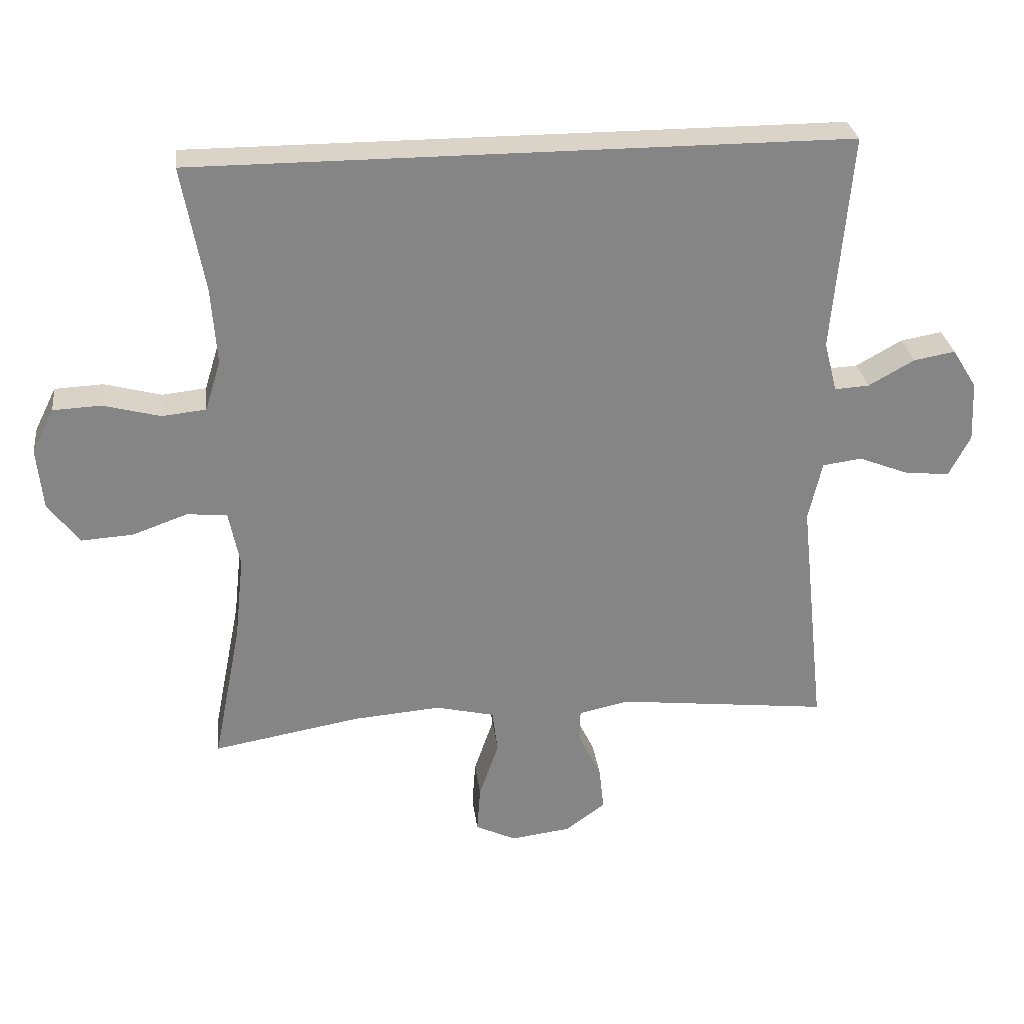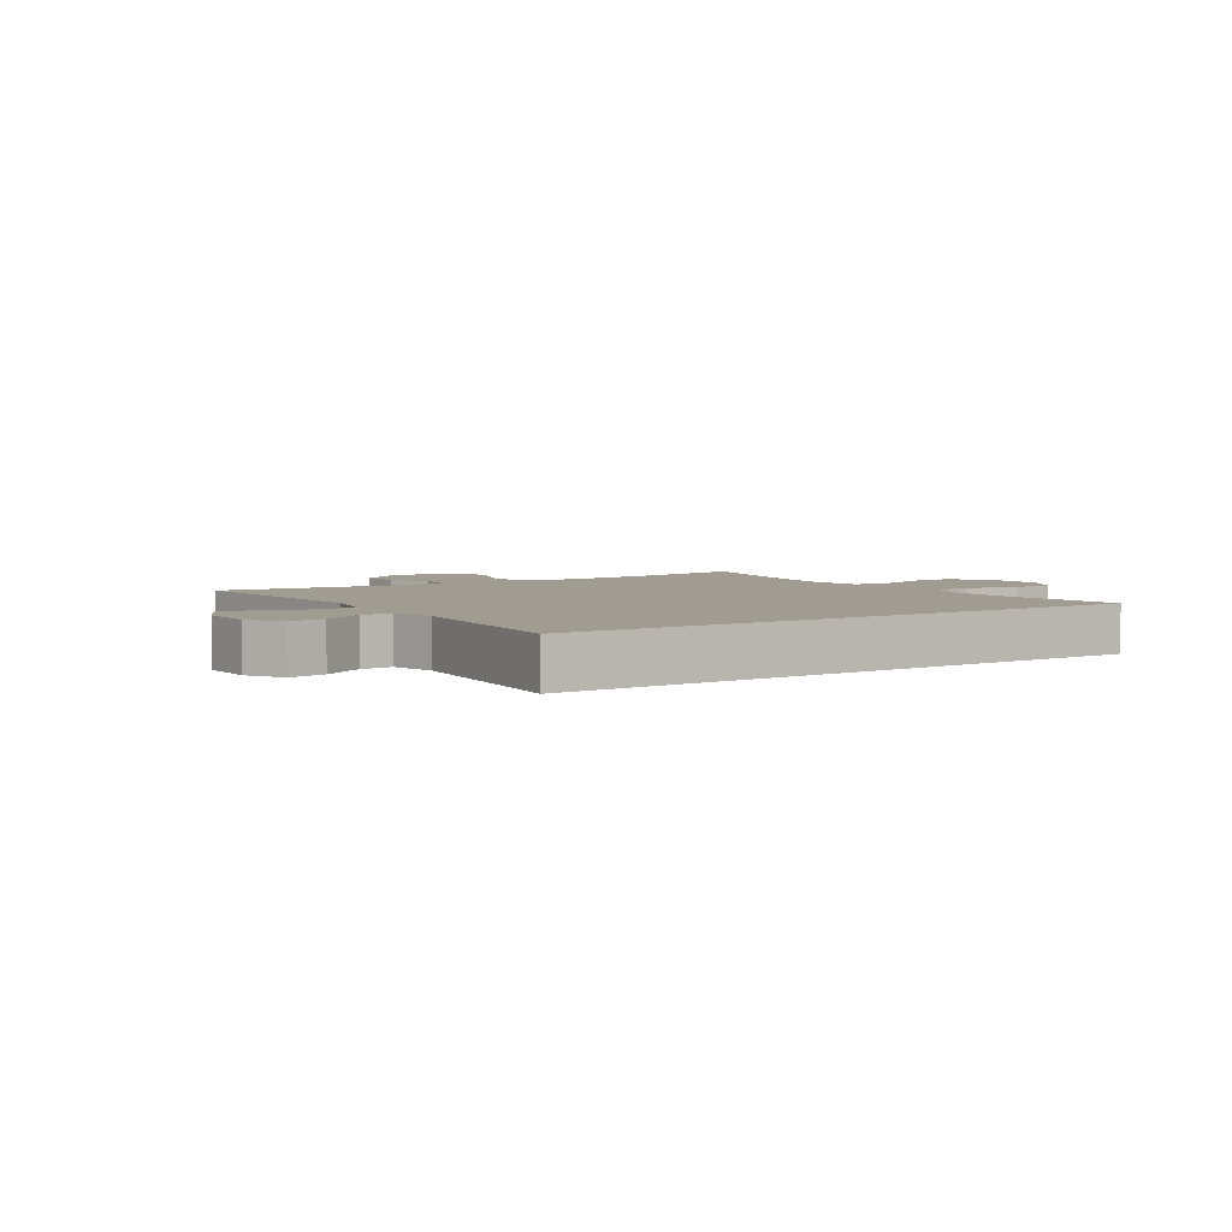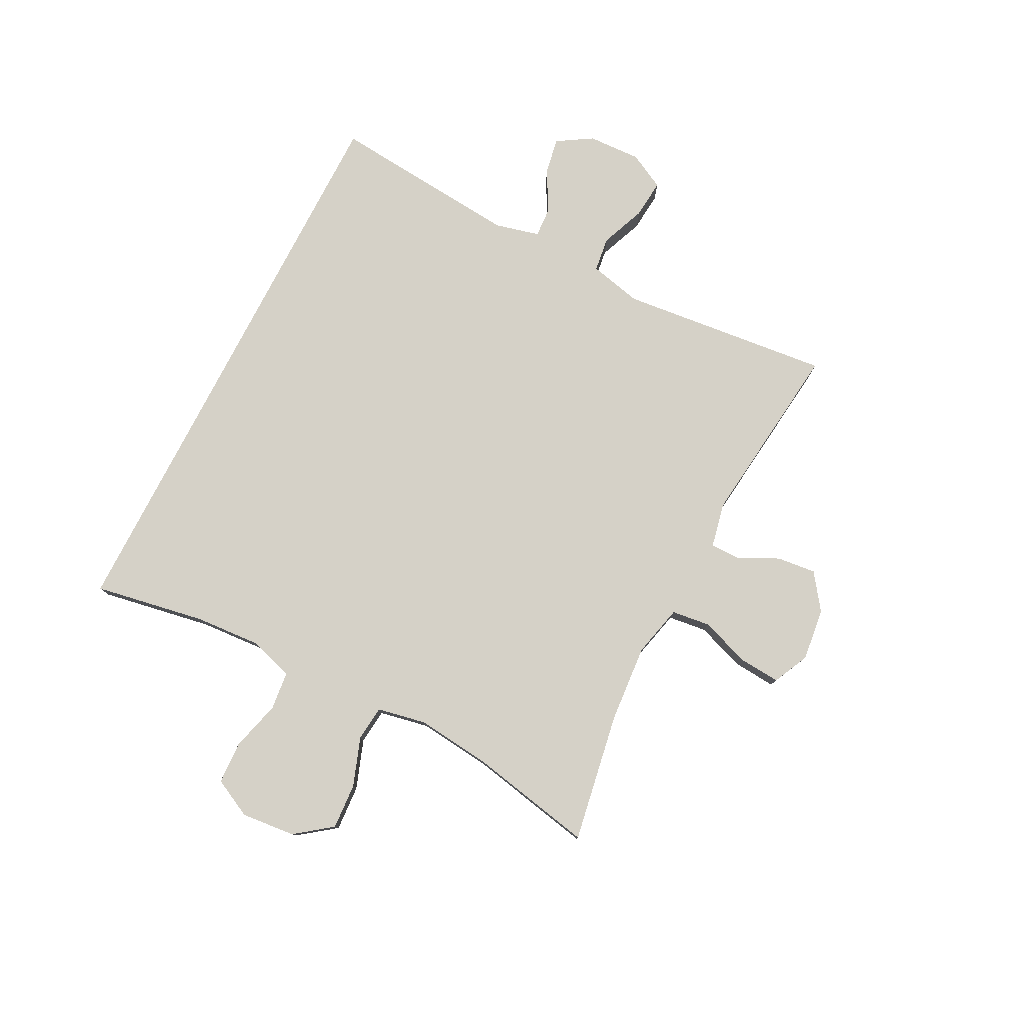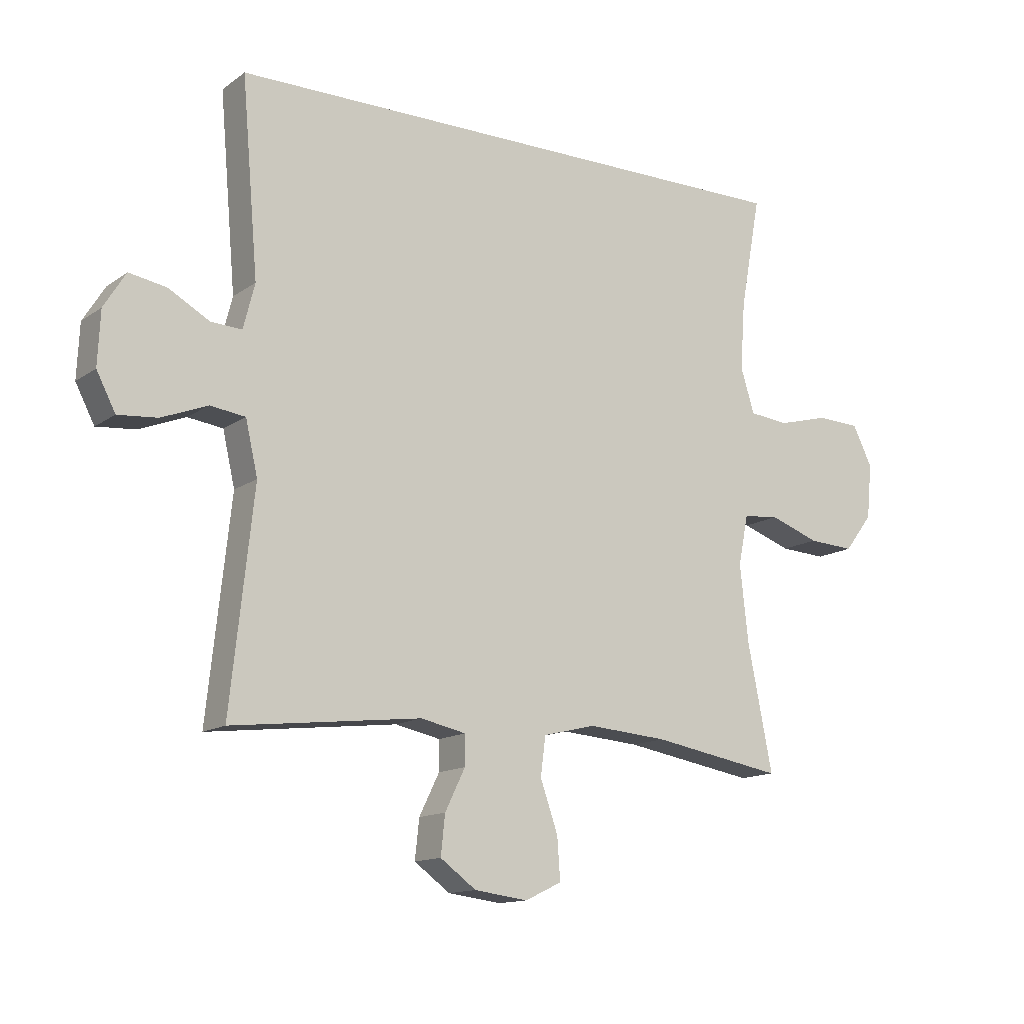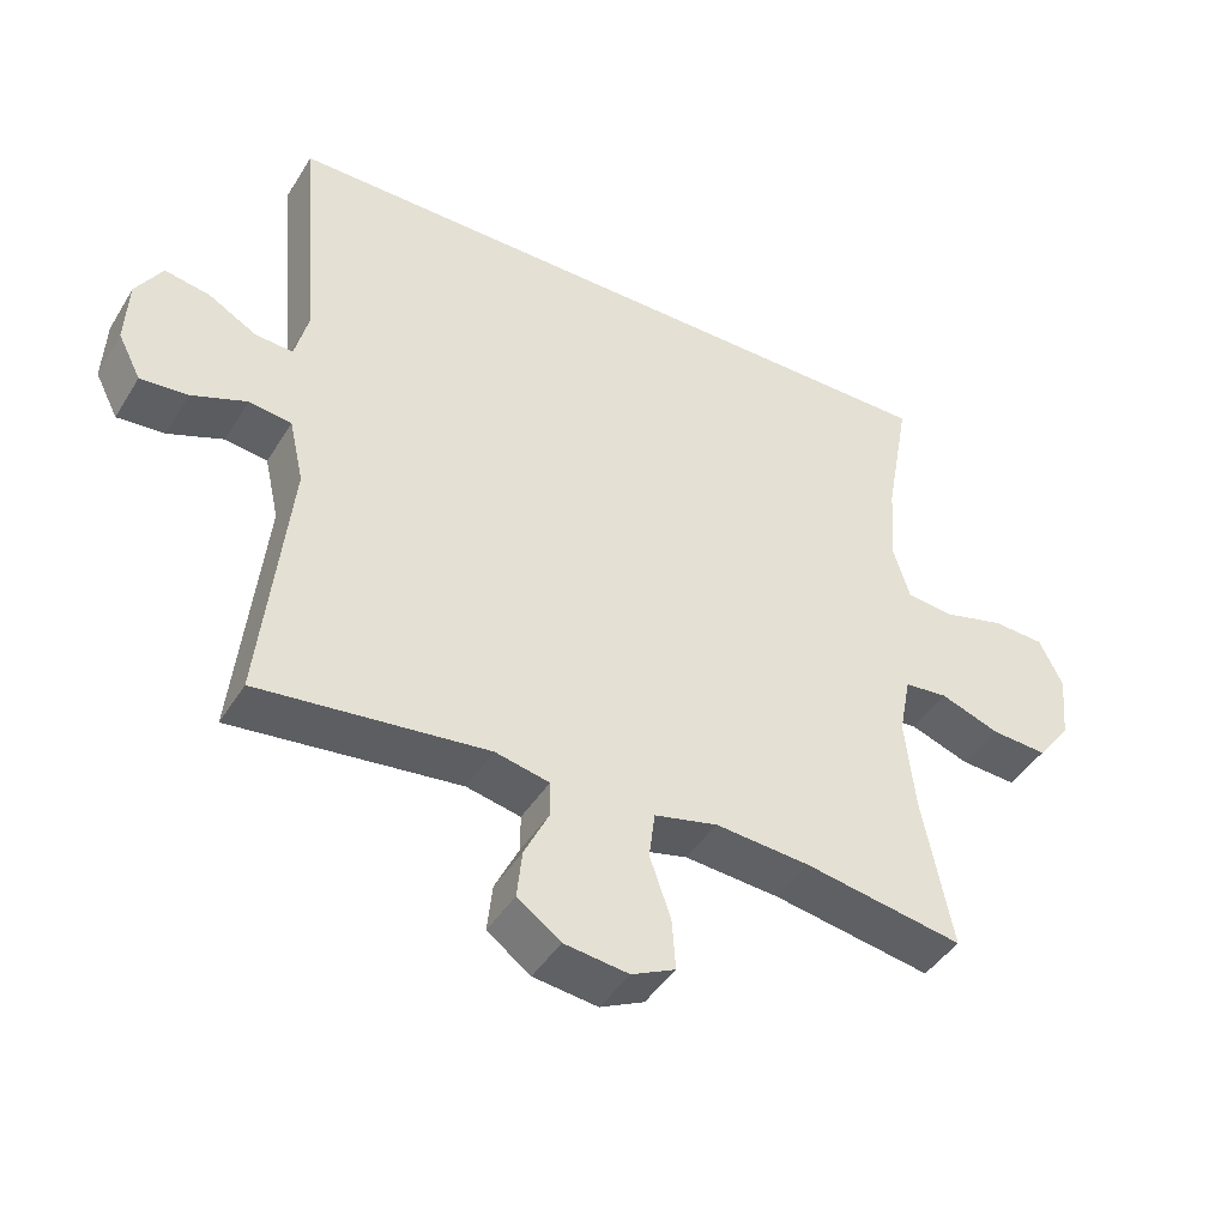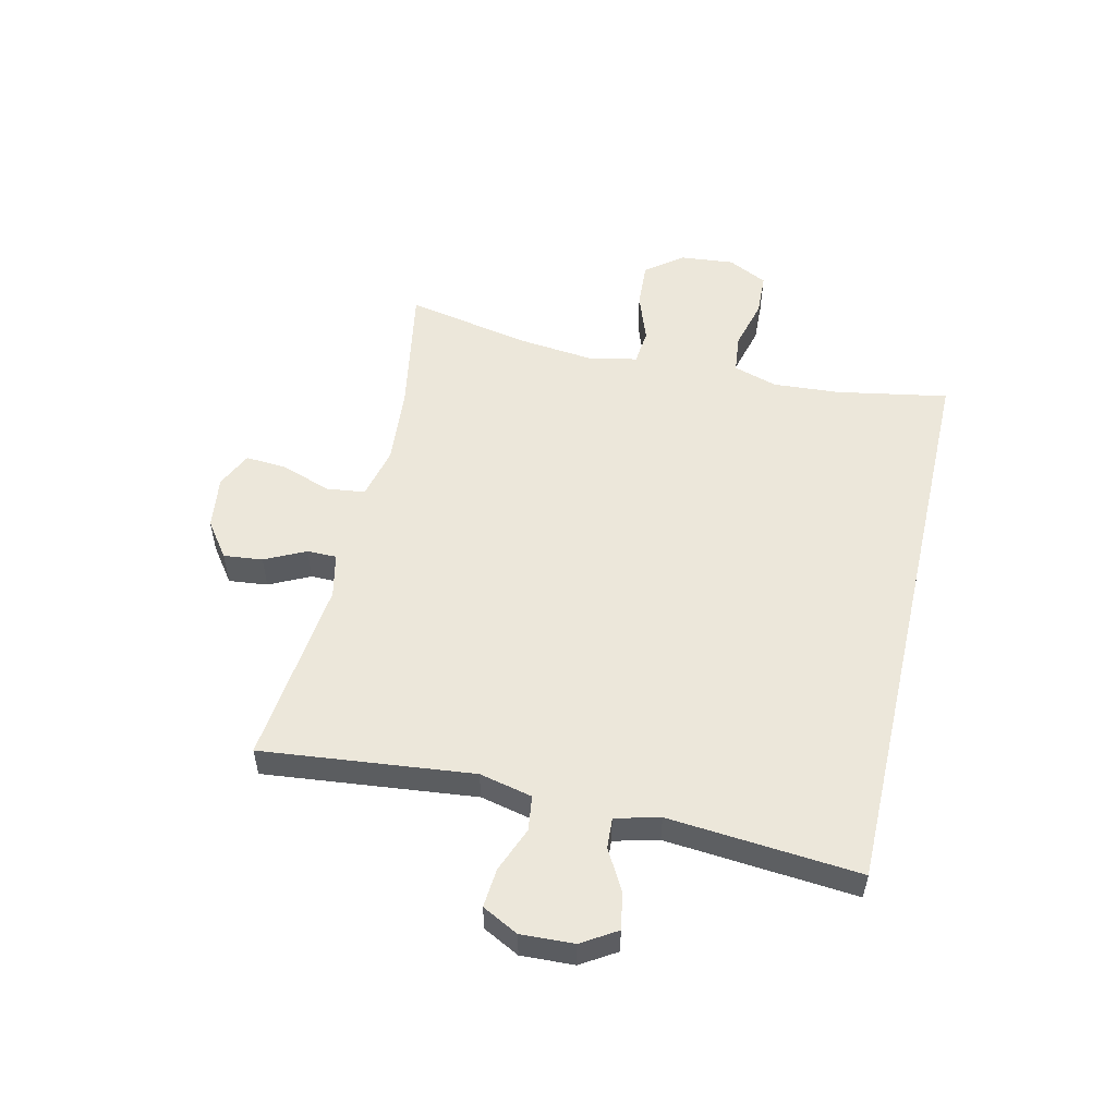
<metadata>
{"format":"obj","ext":"obj","renderer":"f3d","projection":"perspective","resolution":1024,"background":"white","views":[{"elev":28.6,"azim":172.9,"up":"+Z"},{"elev":4.3,"azim":-33.1,"up":"+Y"},{"elev":79.0,"azim":117.3,"up":"+Y"},{"elev":-13.5,"azim":-33.3,"up":"+Z"},{"elev":-43.7,"azim":-29.6,"up":"+Z"},{"elev":54.0,"azim":-77.0,"up":"+Y"}]}
</metadata>
<code>
o path242_path242.001
v -0.1756 0.0375 -0.4477
v -0.09828 0.0375 -0.4644
v -0.09824 0.0375 -0.5159
v -0.1327 0.0375 -0.5865
v -0.1399 0.0375 -0.6542
v -0.0783 0.0375 -0.6991
v 0.01329 0.0375 -0.7108
v 0.0758 0.0375 -0.6812
v 0.0706 0.0375 -0.6091
v 0.04058 0.0375 -0.5223
v 0.04906 0.0375 -0.4556
v 0.1394 0.0375 -0.4341
v 0.2752 0.0375 -0.4451
v 0.5009 0.0375 -0.4846
v 0.4582 0.0375 -0.2678
v 0.4442 0.0375 -0.1377
v 0.4611 0.0375 -0.05209
v 0.5226 0.0375 -0.04593
v 0.6078 0.0375 -0.07641
v 0.687 0.0375 -0.0812
v 0.7351 0.0375 -0.01791
v 0.7442 0.0375 0.07624
v 0.7105 0.0375 0.1441
v 0.6364 0.0375 0.1475
v 0.549 0.0375 0.1244
v 0.4815 0.0375 0.1316
v 0.4579 0.0375 0.2085
v 0.466 0.0375 0.3244
v 0.5009 0.0375 0.5173
v -0.5007 0.0375 0.5173
v -0.4723 0.0375 0.1851
v -0.492 0.0375 0.1078
v -0.5452 0.0375 0.1111
v -0.6152 0.0375 0.1504
v -0.6789 0.0375 0.1616
v -0.7164 0.0375 0.1012
v -0.7207 0.0375 0.009075
v -0.6882 0.0375 -0.05401
v -0.6208 0.0375 -0.04818
v -0.5422 0.0375 -0.0171
v -0.4819 0.0375 -0.02529
v -0.4611 0.0375 -0.1169
v -0.5007 0.0375 -0.4846
v -0.1756 -0.0375 -0.4477
v -0.09828 -0.0375 -0.4644
v -0.09824 -0.0375 -0.5159
v -0.1327 -0.0375 -0.5865
v -0.1399 -0.0375 -0.6542
v -0.0783 -0.0375 -0.6991
v 0.01329 -0.0375 -0.7108
v 0.0758 -0.0375 -0.6812
v 0.0706 -0.0375 -0.6091
v 0.04058 -0.0375 -0.5223
v 0.04906 -0.0375 -0.4556
v 0.1394 -0.0375 -0.4341
v 0.2752 -0.0375 -0.4451
v 0.5009 -0.0375 -0.4846
v 0.4582 -0.0375 -0.2678
v 0.4442 -0.0375 -0.1377
v 0.4611 -0.0375 -0.05209
v 0.5226 -0.0375 -0.04593
v 0.6078 -0.0375 -0.07641
v 0.687 -0.0375 -0.0812
v 0.7351 -0.0375 -0.01791
v 0.7442 -0.0375 0.07624
v 0.7105 -0.0375 0.1441
v 0.6364 -0.0375 0.1475
v 0.549 -0.0375 0.1244
v 0.4815 -0.0375 0.1316
v 0.4579 -0.0375 0.2085
v 0.466 -0.0375 0.3244
v 0.5009 -0.0375 0.5173
v -0.5007 -0.0375 0.5173
v -0.4723 -0.0375 0.1851
v -0.492 -0.0375 0.1078
v -0.5452 -0.0375 0.1111
v -0.6152 -0.0375 0.1504
v -0.6789 -0.0375 0.1616
v -0.7164 -0.0375 0.1012
v -0.7207 -0.0375 0.009075
v -0.6882 -0.0375 -0.05401
v -0.6208 -0.0375 -0.04818
v -0.5422 -0.0375 -0.0171
v -0.4819 -0.0375 -0.02529
v -0.4611 -0.0375 -0.1169
v -0.5007 -0.0375 -0.4846
v -0.7164 0.0375 0.1012
v -0.7207 0.0375 0.009075
v -0.6882 0.0375 -0.05401
v -0.6882 0.0375 -0.05401
v -0.6789 0.0375 0.1616
v -0.6789 0.0375 0.1616
v -0.6208 0.0375 -0.04818
v -0.6152 0.0375 0.1504
v -0.5422 0.0375 -0.0171
v -0.5452 0.0375 0.1111
v -0.492 0.0375 0.1078
v -0.492 0.0375 0.1078
v -0.4819 0.0375 -0.02529
v -0.4819 0.0375 -0.02529
v 0.5009 0.0375 0.5173
v 0.5009 0.0375 0.5173
v -0.5007 0.0375 0.5173
v -0.5007 0.0375 0.5173
v -0.4723 0.0375 0.1851
v -0.4611 0.0375 -0.1169
v -0.5007 0.0375 -0.4846
v -0.5007 0.0375 -0.4846
v -0.1756 0.0375 -0.4477
v -0.09828 0.0375 -0.4644
v -0.09828 0.0375 -0.4644
v -0.1327 0.0375 -0.5865
v -0.1399 0.0375 -0.6542
v -0.0783 0.0375 -0.6991
v -0.09824 0.0375 -0.5159
v 0.01329 0.0375 -0.7108
v 0.04058 0.0375 -0.5223
v 0.04906 0.0375 -0.4556
v 0.04906 0.0375 -0.4556
v 0.0758 0.0375 -0.6812
v 0.0758 0.0375 -0.6812
v 0.0706 0.0375 -0.6091
v 0.1394 0.0375 -0.4341
v 0.2752 0.0375 -0.4451
v 0.466 0.0375 0.3244
v 0.4579 0.0375 0.2085
v 0.4442 0.0375 -0.1377
v 0.4611 0.0375 -0.05209
v 0.4611 0.0375 -0.05209
v 0.4582 0.0375 -0.2678
v 0.4815 0.0375 0.1316
v 0.4815 0.0375 0.1316
v 0.5226 0.0375 -0.04593
v 0.5009 0.0375 -0.4846
v 0.5009 0.0375 -0.4846
v 0.549 0.0375 0.1244
v 0.6078 0.0375 -0.07641
v 0.6364 0.0375 0.1475
v 0.687 0.0375 -0.0812
v 0.7105 0.0375 0.1441
v 0.7105 0.0375 0.1441
v 0.7351 0.0375 -0.01791
v 0.7442 0.0375 0.07624
v -0.7164 -0.0375 0.1012
v -0.7207 -0.0375 0.009075
v -0.6882 -0.0375 -0.05401
v -0.6882 -0.0375 -0.05401
v -0.6789 -0.0375 0.1616
v -0.6789 -0.0375 0.1616
v -0.6208 -0.0375 -0.04818
v -0.6152 -0.0375 0.1504
v -0.5422 -0.0375 -0.0171
v -0.5452 -0.0375 0.1111
v -0.492 -0.0375 0.1078
v -0.492 -0.0375 0.1078
v -0.4819 -0.0375 -0.02529
v -0.4819 -0.0375 -0.02529
v 0.5009 -0.0375 0.5173
v 0.5009 -0.0375 0.5173
v -0.5007 -0.0375 0.5173
v -0.5007 -0.0375 0.5173
v -0.4723 -0.0375 0.1851
v -0.4611 -0.0375 -0.1169
v -0.5007 -0.0375 -0.4846
v -0.5007 -0.0375 -0.4846
v -0.1756 -0.0375 -0.4477
v -0.09828 -0.0375 -0.4644
v -0.09828 -0.0375 -0.4644
v -0.1327 -0.0375 -0.5865
v -0.1399 -0.0375 -0.6542
v -0.0783 -0.0375 -0.6991
v -0.09824 -0.0375 -0.5159
v 0.01329 -0.0375 -0.7108
v 0.04058 -0.0375 -0.5223
v 0.04906 -0.0375 -0.4556
v 0.04906 -0.0375 -0.4556
v 0.0758 -0.0375 -0.6812
v 0.0758 -0.0375 -0.6812
v 0.0706 -0.0375 -0.6091
v 0.1394 -0.0375 -0.4341
v 0.2752 -0.0375 -0.4451
v 0.466 -0.0375 0.3244
v 0.4579 -0.0375 0.2085
v 0.4442 -0.0375 -0.1377
v 0.4611 -0.0375 -0.05209
v 0.4611 -0.0375 -0.05209
v 0.4582 -0.0375 -0.2678
v 0.4815 -0.0375 0.1316
v 0.4815 -0.0375 0.1316
v 0.5226 -0.0375 -0.04593
v 0.5009 -0.0375 -0.4846
v 0.5009 -0.0375 -0.4846
v 0.549 -0.0375 0.1244
v 0.6078 -0.0375 -0.07641
v 0.6364 -0.0375 0.1475
v 0.687 -0.0375 -0.0812
v 0.7105 -0.0375 0.1441
v 0.7105 -0.0375 0.1441
v 0.7351 -0.0375 -0.01791
v 0.7442 -0.0375 0.07624
f 163 185 156
f 184 185 180
f 171 169 170
f 166 175 163
f 160 182 158
f 175 180 163
f 144 151 148
f 188 183 185
f 166 163 164
f 196 199 194
f 162 185 183
f 181 184 180
f 167 175 166
f 187 181 191
f 162 182 160
f 190 188 185
f 150 145 146
f 172 174 167
f 156 154 152
f 179 174 169
f 150 144 145
f 153 151 150
f 195 200 197
f 169 174 172
f 194 199 195
f 156 162 154
f 162 183 182
f 180 185 163
f 193 194 195
f 171 179 169
f 199 200 195
f 179 173 177
f 152 153 150
f 175 167 174
f 188 190 193
f 185 162 156
f 154 153 152
f 194 193 190
f 181 187 184
f 144 150 151
f 173 179 171
f 36 37 80 79
f 37 90 147 80
f 92 36 79 149
f 38 39 82 81
f 34 35 78 77
f 39 40 83 82
f 33 34 77 76
f 98 33 76 155
f 40 100 157 83
f 102 104 161 159
f 31 32 75 74
f 41 42 85 84
f 30 31 74 73
f 42 108 165 85
f 43 1 44 86
f 1 111 168 44
f 4 5 48 47
f 5 6 49 48
f 3 4 47 46
f 2 3 46 45
f 6 7 50 49
f 10 119 176 53
f 7 121 178 50
f 9 10 53 52
f 8 9 52 51
f 11 12 55 54
f 12 13 56 55
f 28 29 72 71
f 27 28 71 70
f 16 129 186 59
f 15 16 59 58
f 132 27 70 189
f 17 18 61 60
f 135 15 58 192
f 13 14 57 56
f 25 26 69 68
f 18 19 62 61
f 24 25 68 67
f 19 20 63 62
f 141 24 67 198
f 20 21 64 63
f 22 23 66 65
f 21 22 65 64
f 106 99 128
f 127 123 128
f 114 113 112
f 109 106 118
f 103 101 125
f 118 106 123
f 87 91 94
f 131 128 126
f 109 107 106
f 139 137 142
f 105 126 128
f 124 123 127
f 110 109 118
f 130 134 124
f 105 103 125
f 133 128 131
f 93 89 88
f 115 110 117
f 99 95 97
f 122 112 117
f 93 88 87
f 96 93 94
f 138 140 143
f 112 115 117
f 137 138 142
f 99 97 105
f 105 125 126
f 123 106 128
f 136 138 137
f 114 112 122
f 142 138 143
f 122 120 116
f 95 93 96
f 118 117 110
f 131 136 133
f 128 99 105
f 97 95 96
f 137 133 136
f 124 127 130
f 87 94 93
f 116 114 122

</code>
